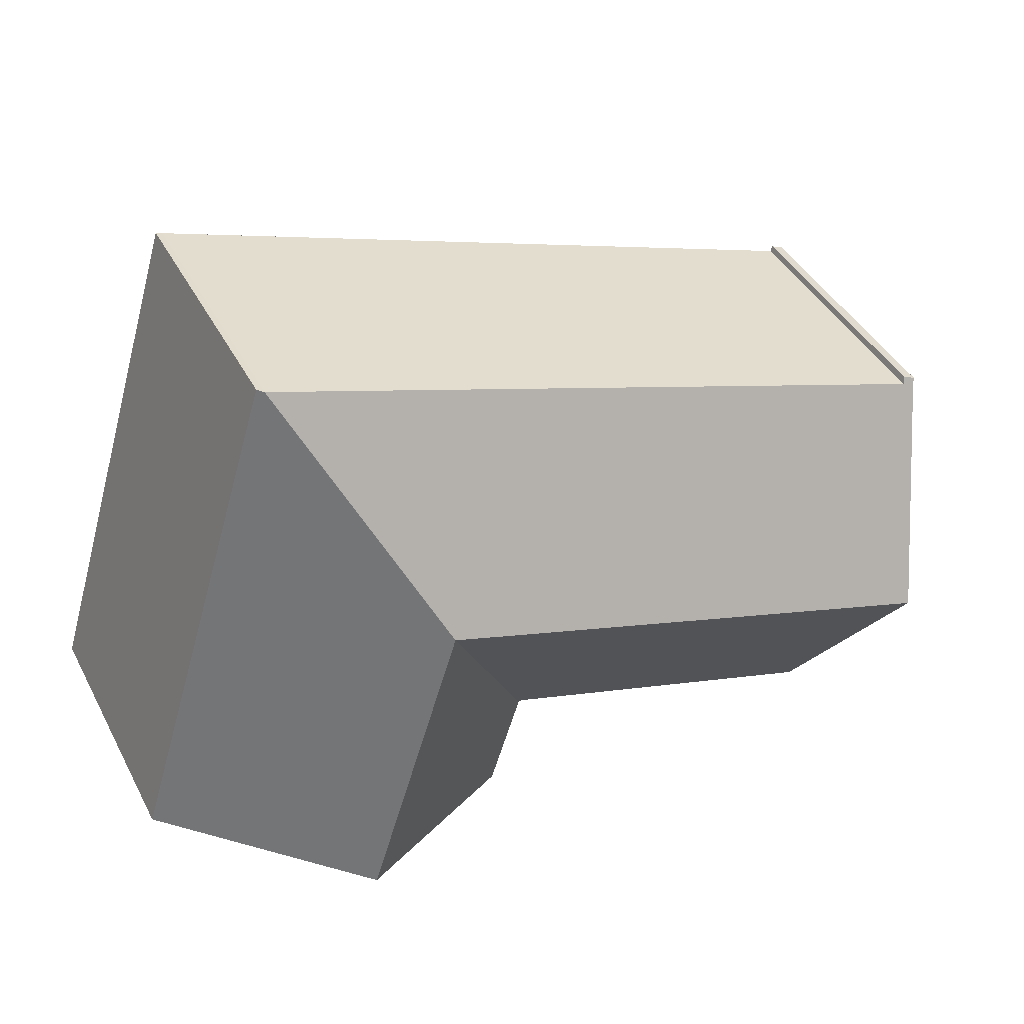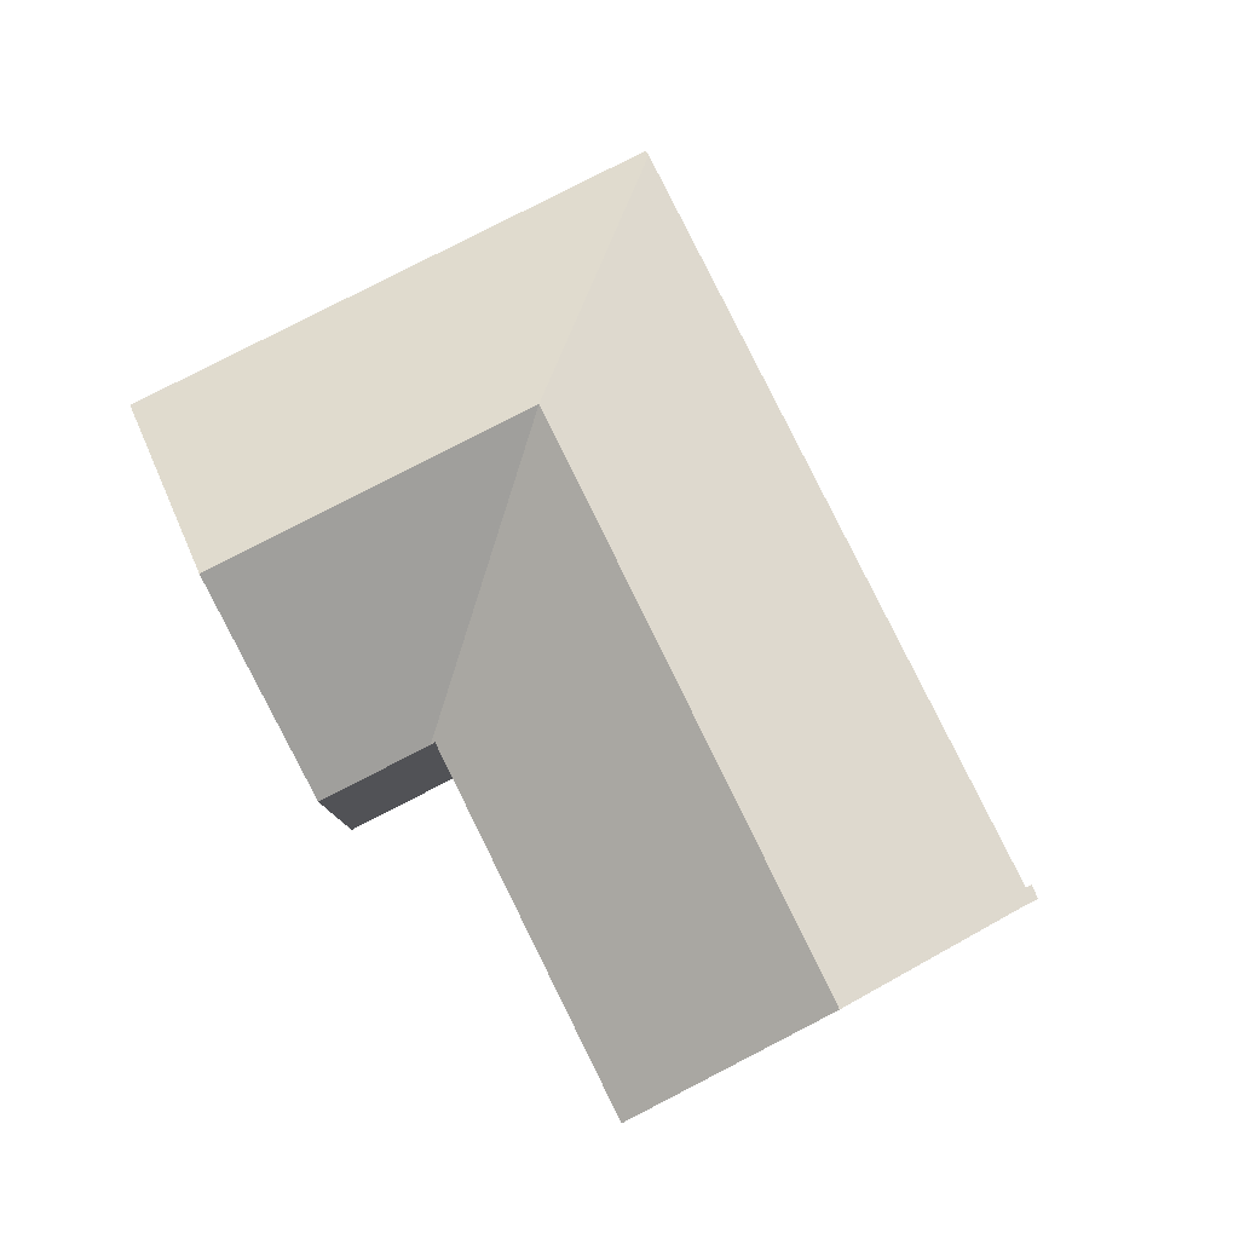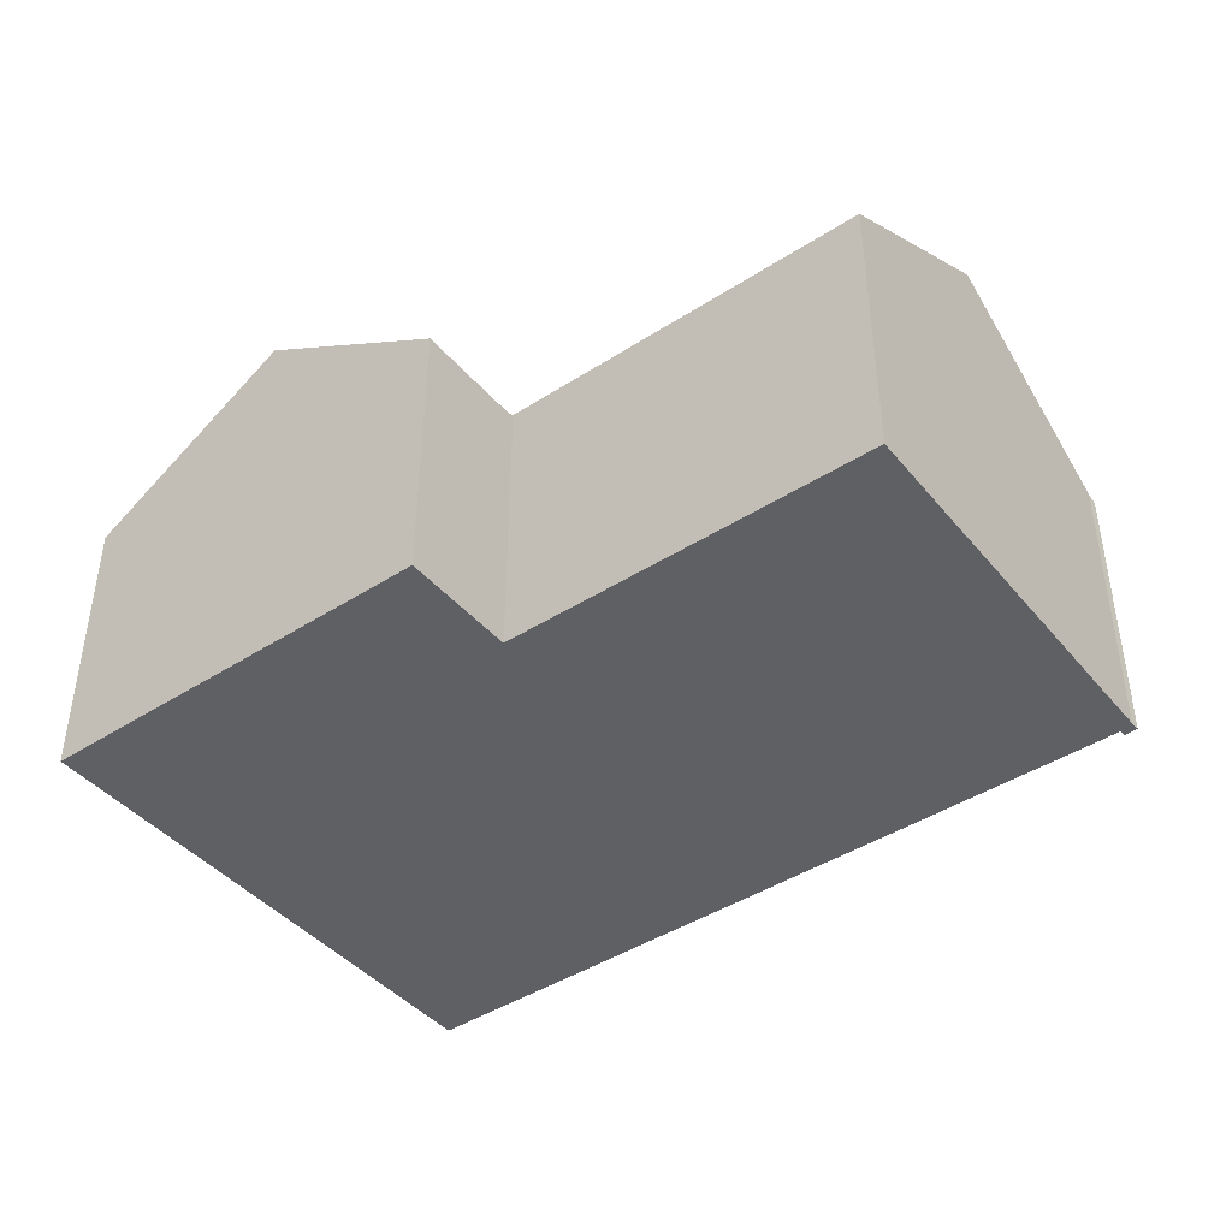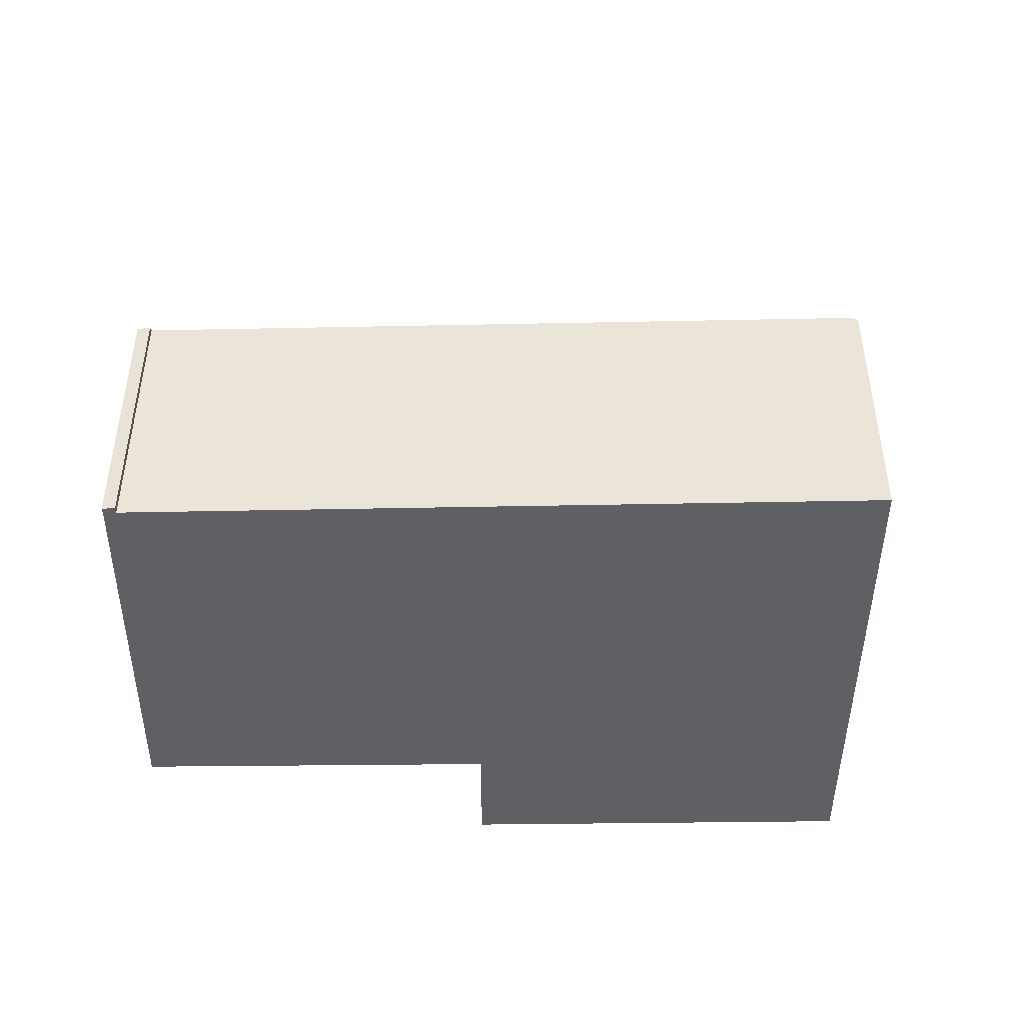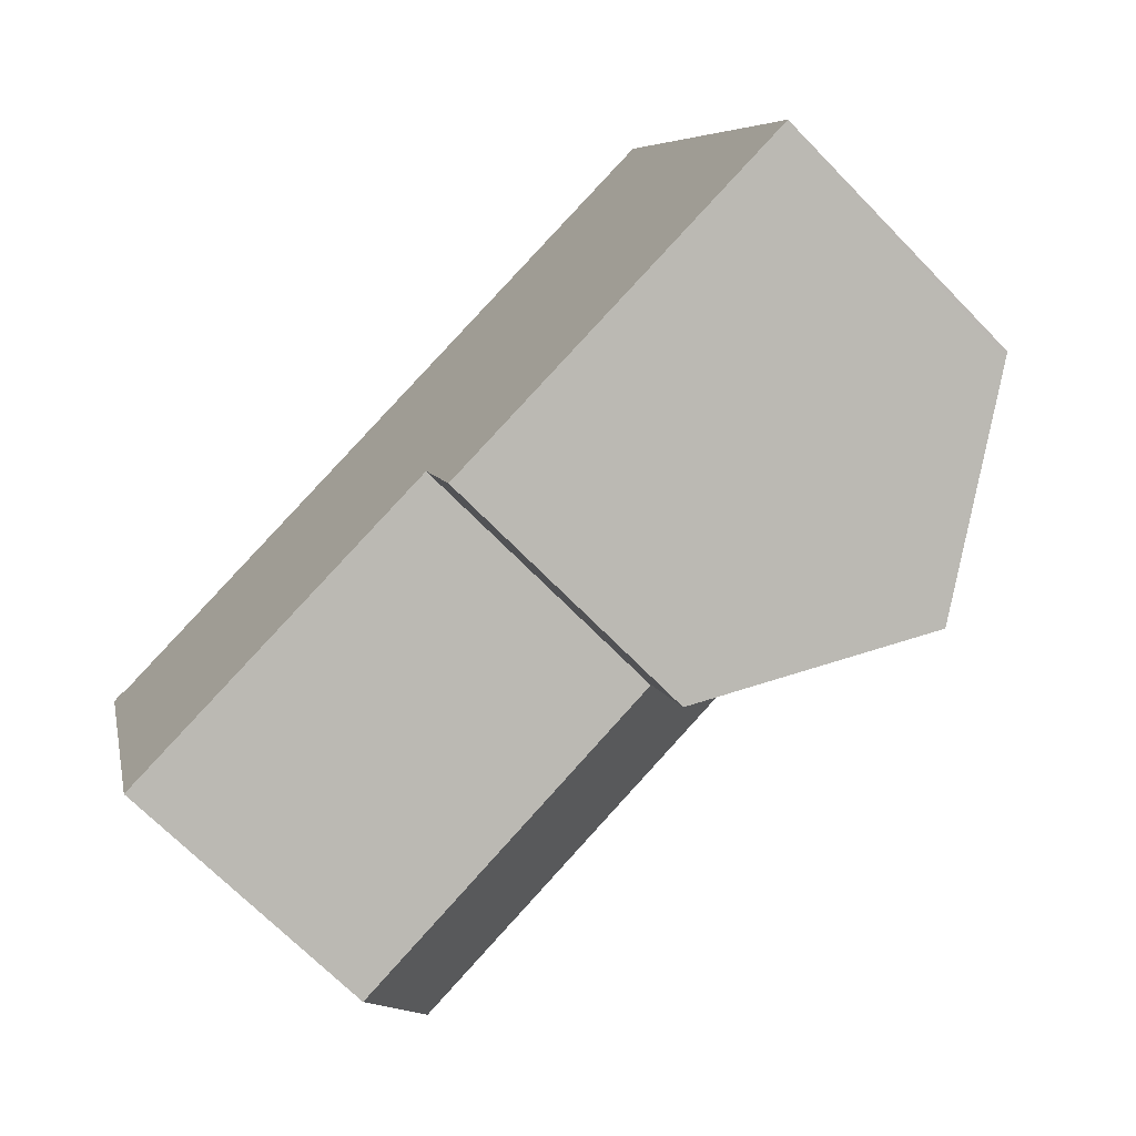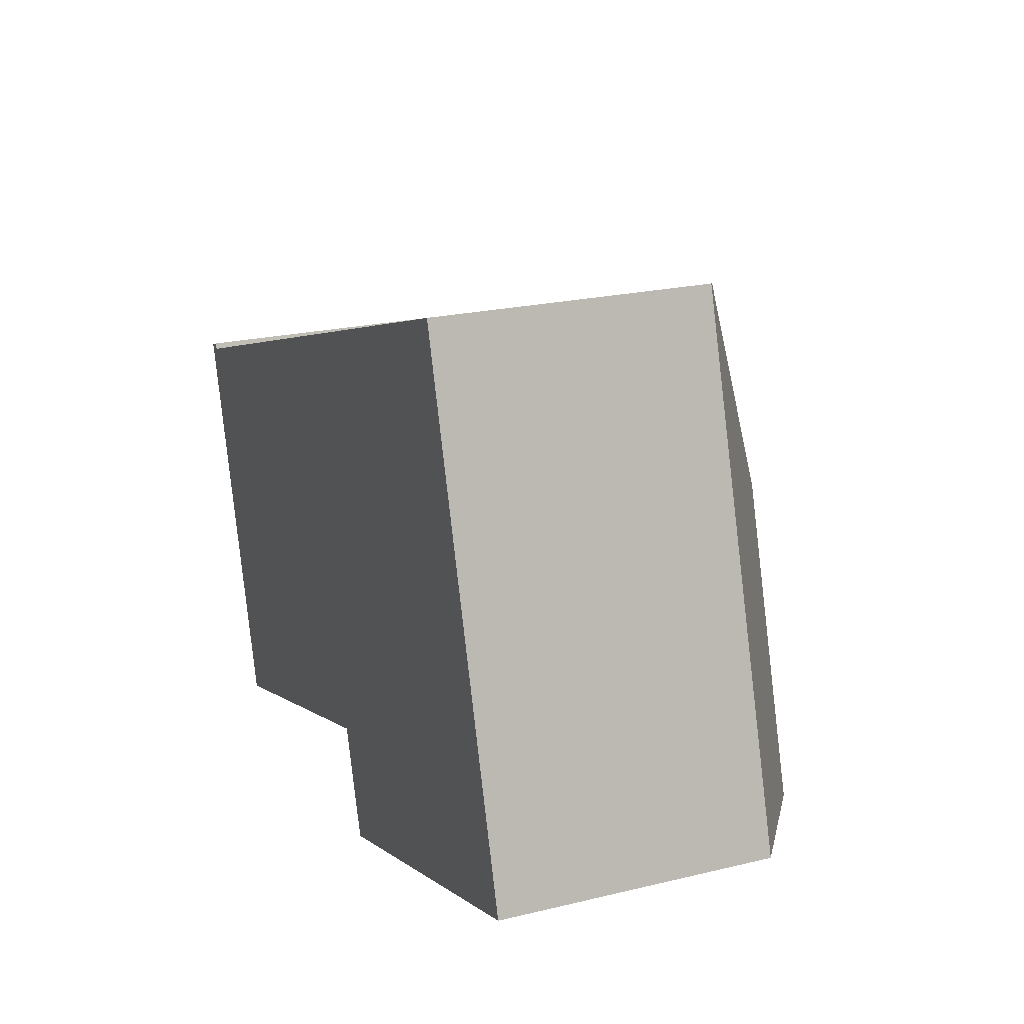
<metadata>
{"format":"obj","ext":"obj","renderer":"f3d","projection":"perspective","resolution":1024,"background":"white","views":[{"elev":41.9,"azim":153.9,"up":"+Z"},{"elev":79.8,"azim":-134.6,"up":"+Y"},{"elev":-42.5,"azim":-160.7,"up":"+Y"},{"elev":-44.5,"azim":-17.3,"up":"+Y"},{"elev":-70.3,"azim":44.5,"up":"+Z"},{"elev":22.3,"azim":67.4,"up":"+Z"}]}
</metadata>
<code>
v  20.03 6.213 -6.028
v  19.42 6.141 -3.65
v  20.14 6.141 -5.992
v  15.79 8.977 -7.429
v  19.15 6.141 -2.777
v  16.6 6.141 5.457
v  16.46 6.233 5.409
v  15.07 8.977 -5.119
v  13.62 8.977 -0.442
v  10.74 6.152 -6.583
v  11.45 6.158 -8.858
v  10.7 6.152 -6.465
v  10.67 6.215 -6.364
v  9.179 8.977 -1.943
v  10.56 6.215 -6.401
v  1.389 8.977 -4.576
v  2.706 6.267 -8.962
v  7.806 6.228 2.494
v  0.332 6.224 -0.024
v  0.074 6.273 -0.199
v  0 6.147 3.764e-16
v  0.283 6.138 0.112
v  0.332 1.47e-18 -0.024
v  0.283 -6.858e-18 0.112
v  16.6 -3.341e-16 5.457
v  19.15 1.7e-16 -2.777
v  19.42 2.235e-16 -3.65
v  20.14 3.669e-16 -5.992
v  7.806 -1.527e-16 2.494
v  16.46 -3.312e-16 5.409
v  0 0 0
v  20.03 3.691e-16 -6.028
v  15.79 4.549e-16 -7.429
v  11.45 5.424e-16 -8.858
v  10.67 3.897e-16 -6.364
v  2.706 5.488e-16 -8.962
v  10.56 3.919e-16 -6.401
v  10.7 3.959e-16 -6.465
v  10.74 4.031e-16 -6.583
v  1.389 2.802e-16 -4.576
v  0.074 1.219e-17 -0.199
g defaultobject
f 1 2 3
f 2 1 4
f 2 4 5
f 5 4 6
f 6 4 7
f 7 4 8
f 7 8 9
f 10 4 11
f 4 10 8
f 8 10 12
f 8 12 9
f 13 14 9
f 14 13 15
f 14 15 16
f 16 15 17
f 12 13 9
f 9 18 7
f 18 9 14
f 18 14 19
f 19 14 16
f 19 16 20
f 19 20 21
f 21 22 19
f 22 23 19
f 23 22 24
f 25 5 6
f 5 25 26
f 5 26 2
f 2 26 3
f 3 26 27
f 3 27 28
f 23 18 19
f 18 23 29
f 18 29 7
f 7 29 30
f 7 30 6
f 6 30 25
f 31 22 21
f 22 31 24
f 28 1 3
f 1 28 4
f 4 28 11
f 11 28 32
f 11 32 33
f 11 33 34
f 35 15 13
f 15 35 17
f 17 35 36
f 36 35 37
f 34 10 11
f 10 34 12
f 12 35 13
f 35 12 38
f 38 12 34
f 38 34 39
f 36 16 17
f 16 36 20
f 20 36 40
f 20 40 41
f 41 21 20
f 21 41 31
f 33 39 34
f 39 33 32
f 39 32 38
f 38 32 35
f 37 40 36
f 40 37 35
f 40 35 32
f 40 32 28
f 40 28 27
f 40 27 41
f 41 27 26
f 41 26 25
f 41 25 30
f 41 30 23
f 23 30 29
f 23 31 41
f 31 23 24

</code>
